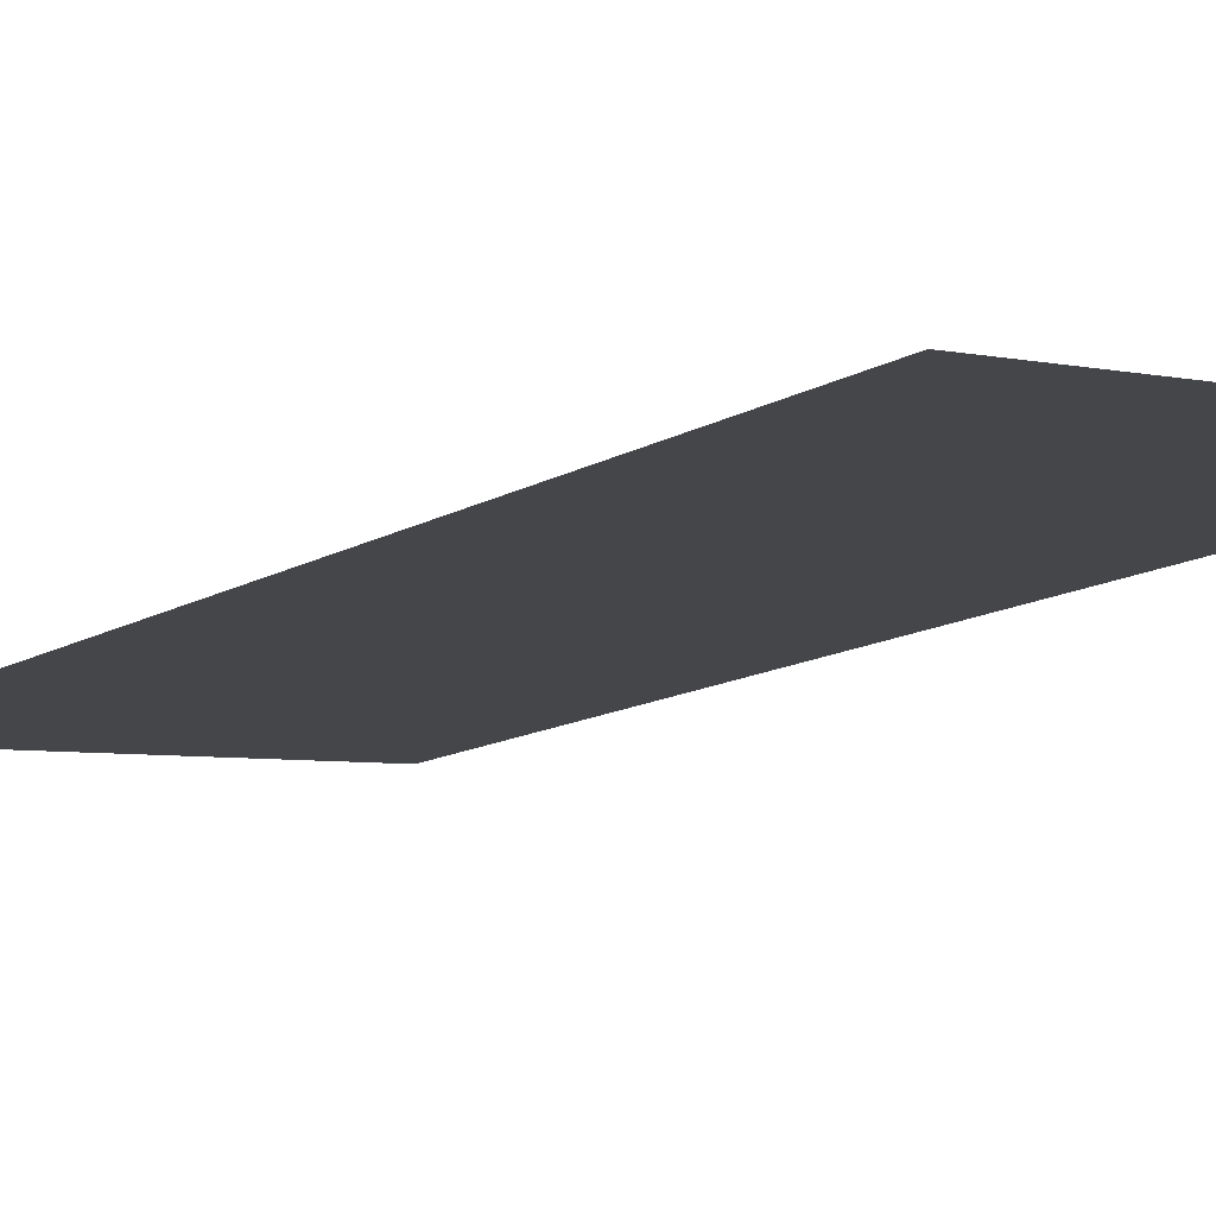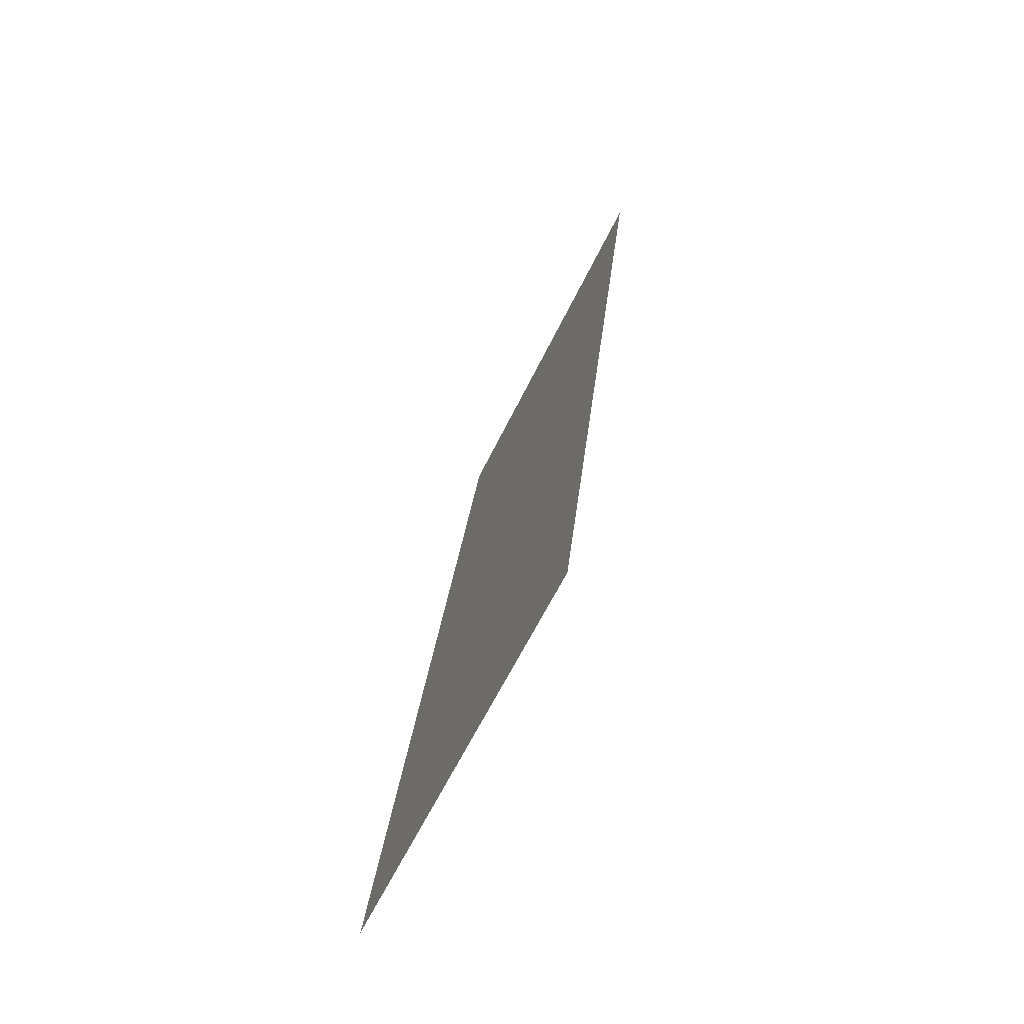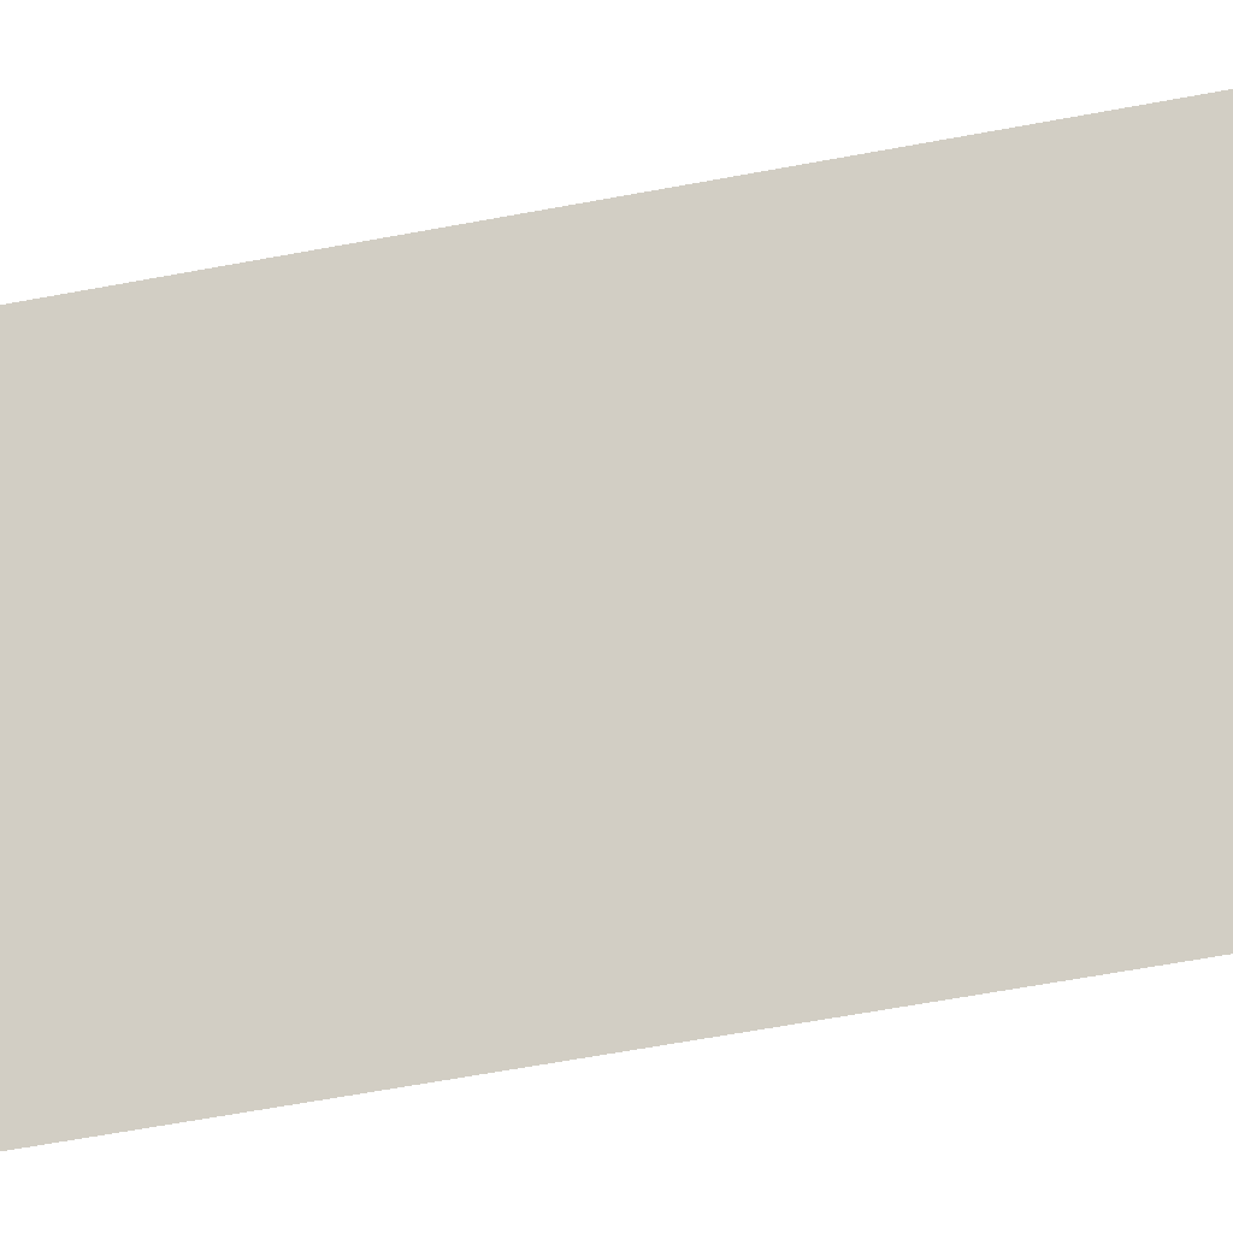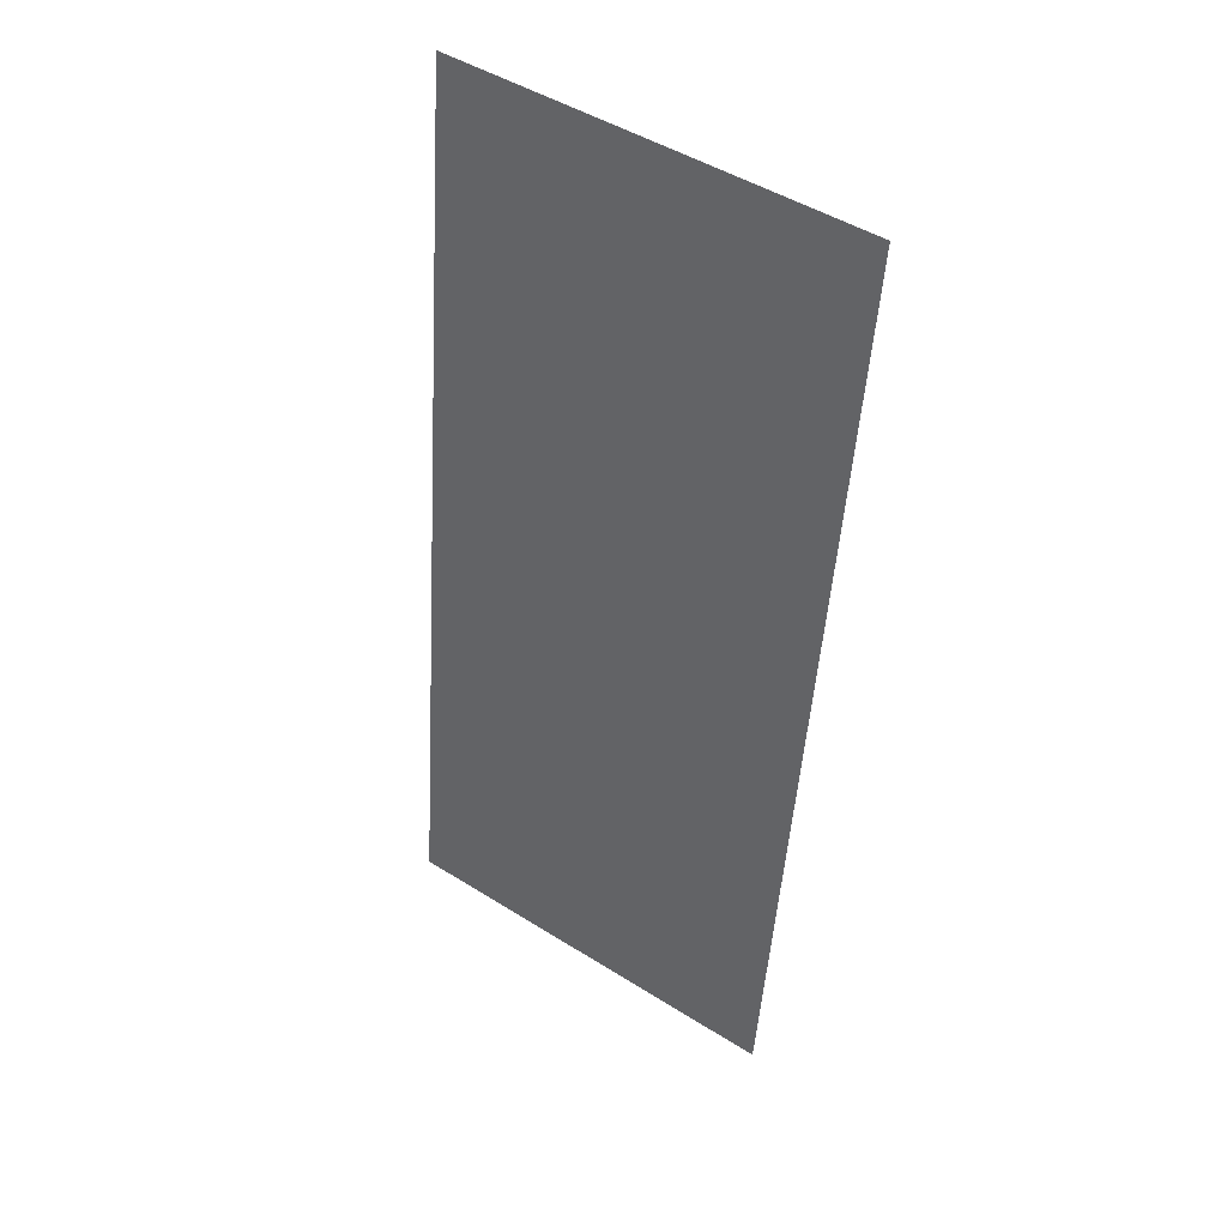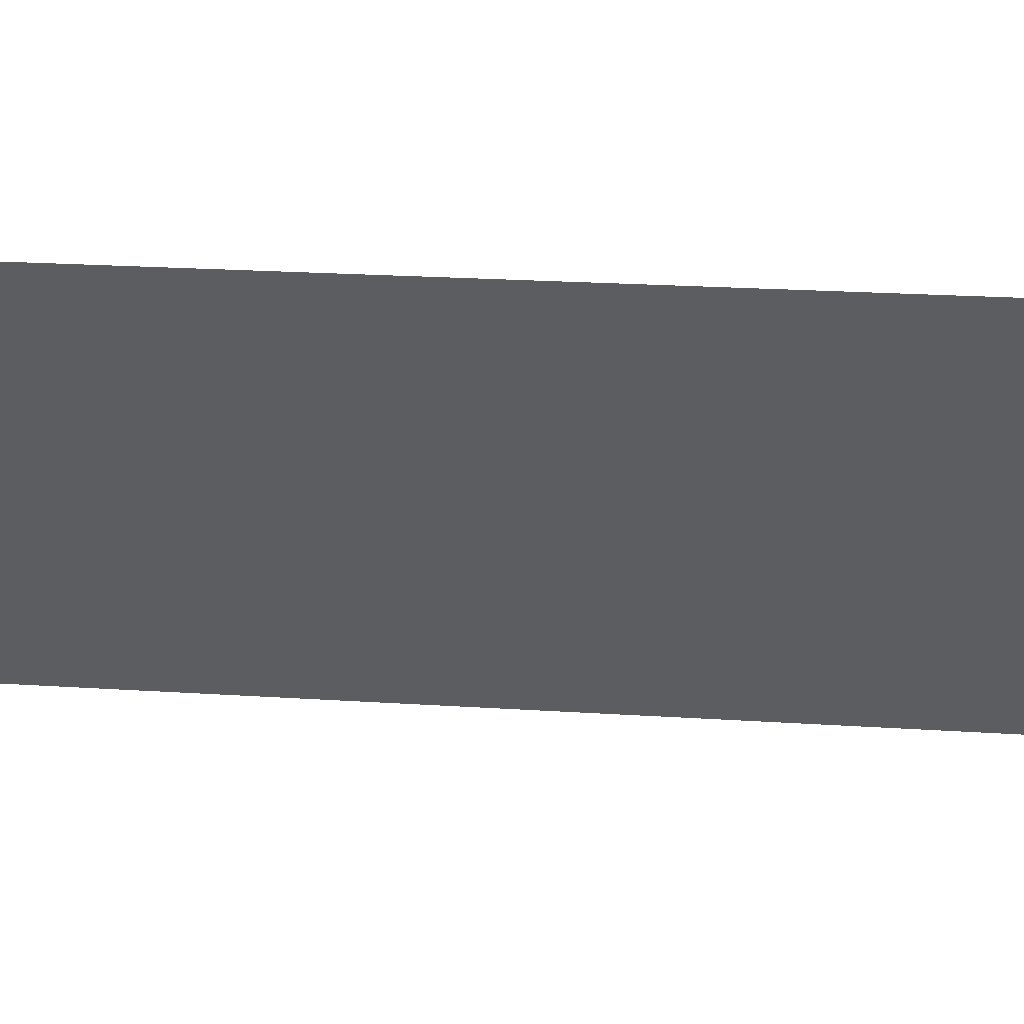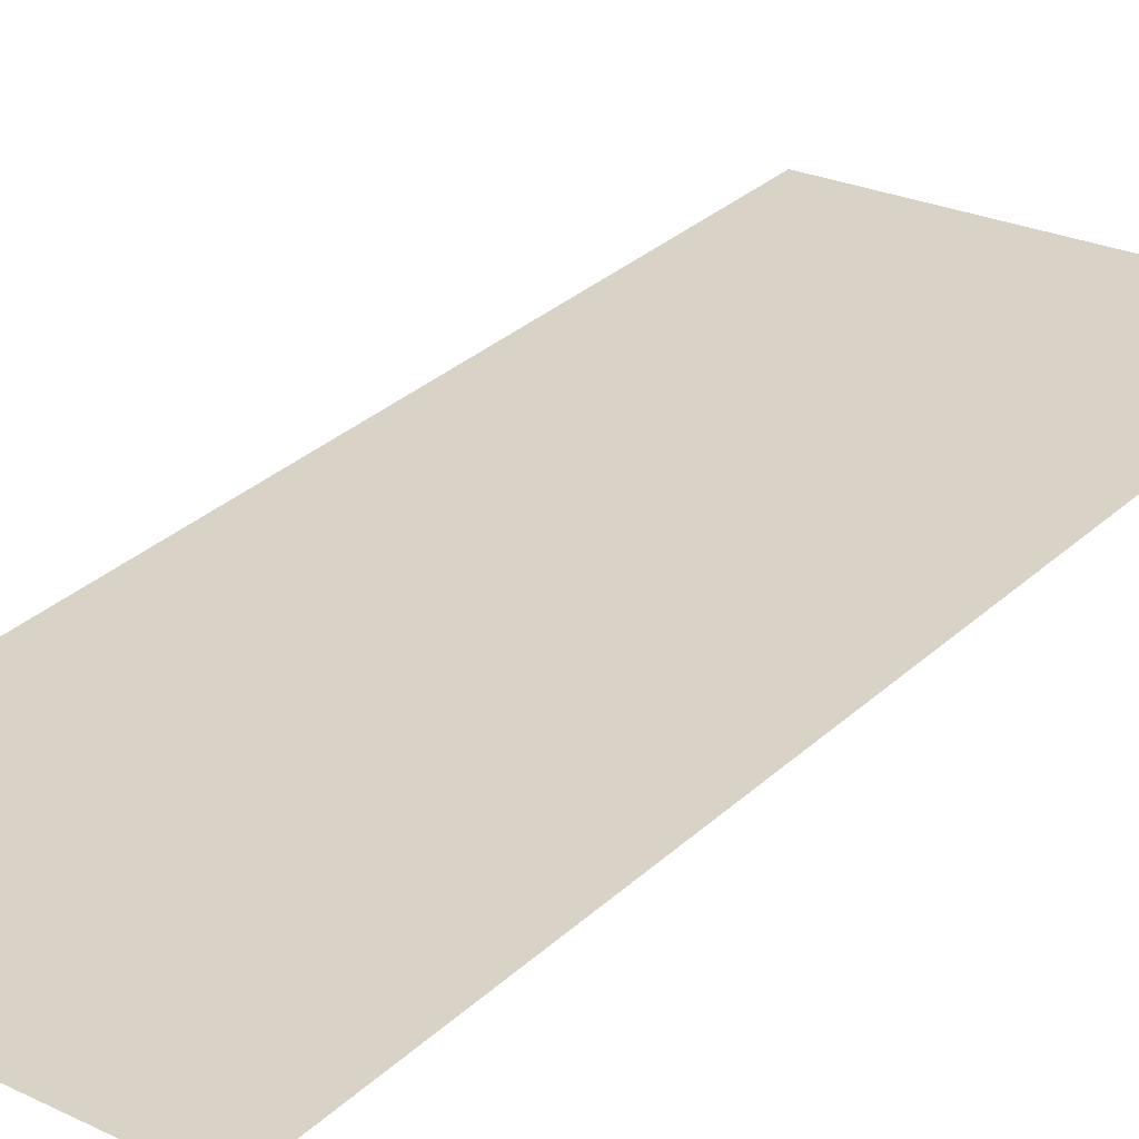
<metadata>
{"format":"obj","ext":"obj","renderer":"f3d","projection":"perspective","resolution":1024,"background":"white","views":[{"elev":-5.0,"azim":-36.2,"up":"+Z"},{"elev":-61.3,"azim":64.3,"up":"+Y"},{"elev":78.2,"azim":-98.5,"up":"+Z"},{"elev":47.6,"azim":35.3,"up":"+Y"},{"elev":-36.9,"azim":93.9,"up":"+Z"},{"elev":24.2,"azim":-141.4,"up":"+Z"}]}
</metadata>
<code>
o 3dw.eb6176d02ba79f0640010f30b5cd77ee/Model/mesh1/mesh1-geometry/material_4/component_2#mesh1-geometry
v 0.5556 0.04737 0.1544
v 0.5461 0.02529 0.1567
v 0.5461 0.04737 0.1544
v 0.5461 0.04737 0.1544
v 0.5461 0.02529 0.1567
v 0.5556 0.04737 0.1544
v 0.5461 0.02529 0.1567
v 0.5556 0.04737 0.1544
v 0.5556 0.02529 0.1567
v 0.5556 0.02529 0.1567
v 0.5556 0.04737 0.1544
v 0.5461 0.02529 0.1567
f 1 2 3
f 4 5 6
f 7 8 9
f 10 11 12

</code>
